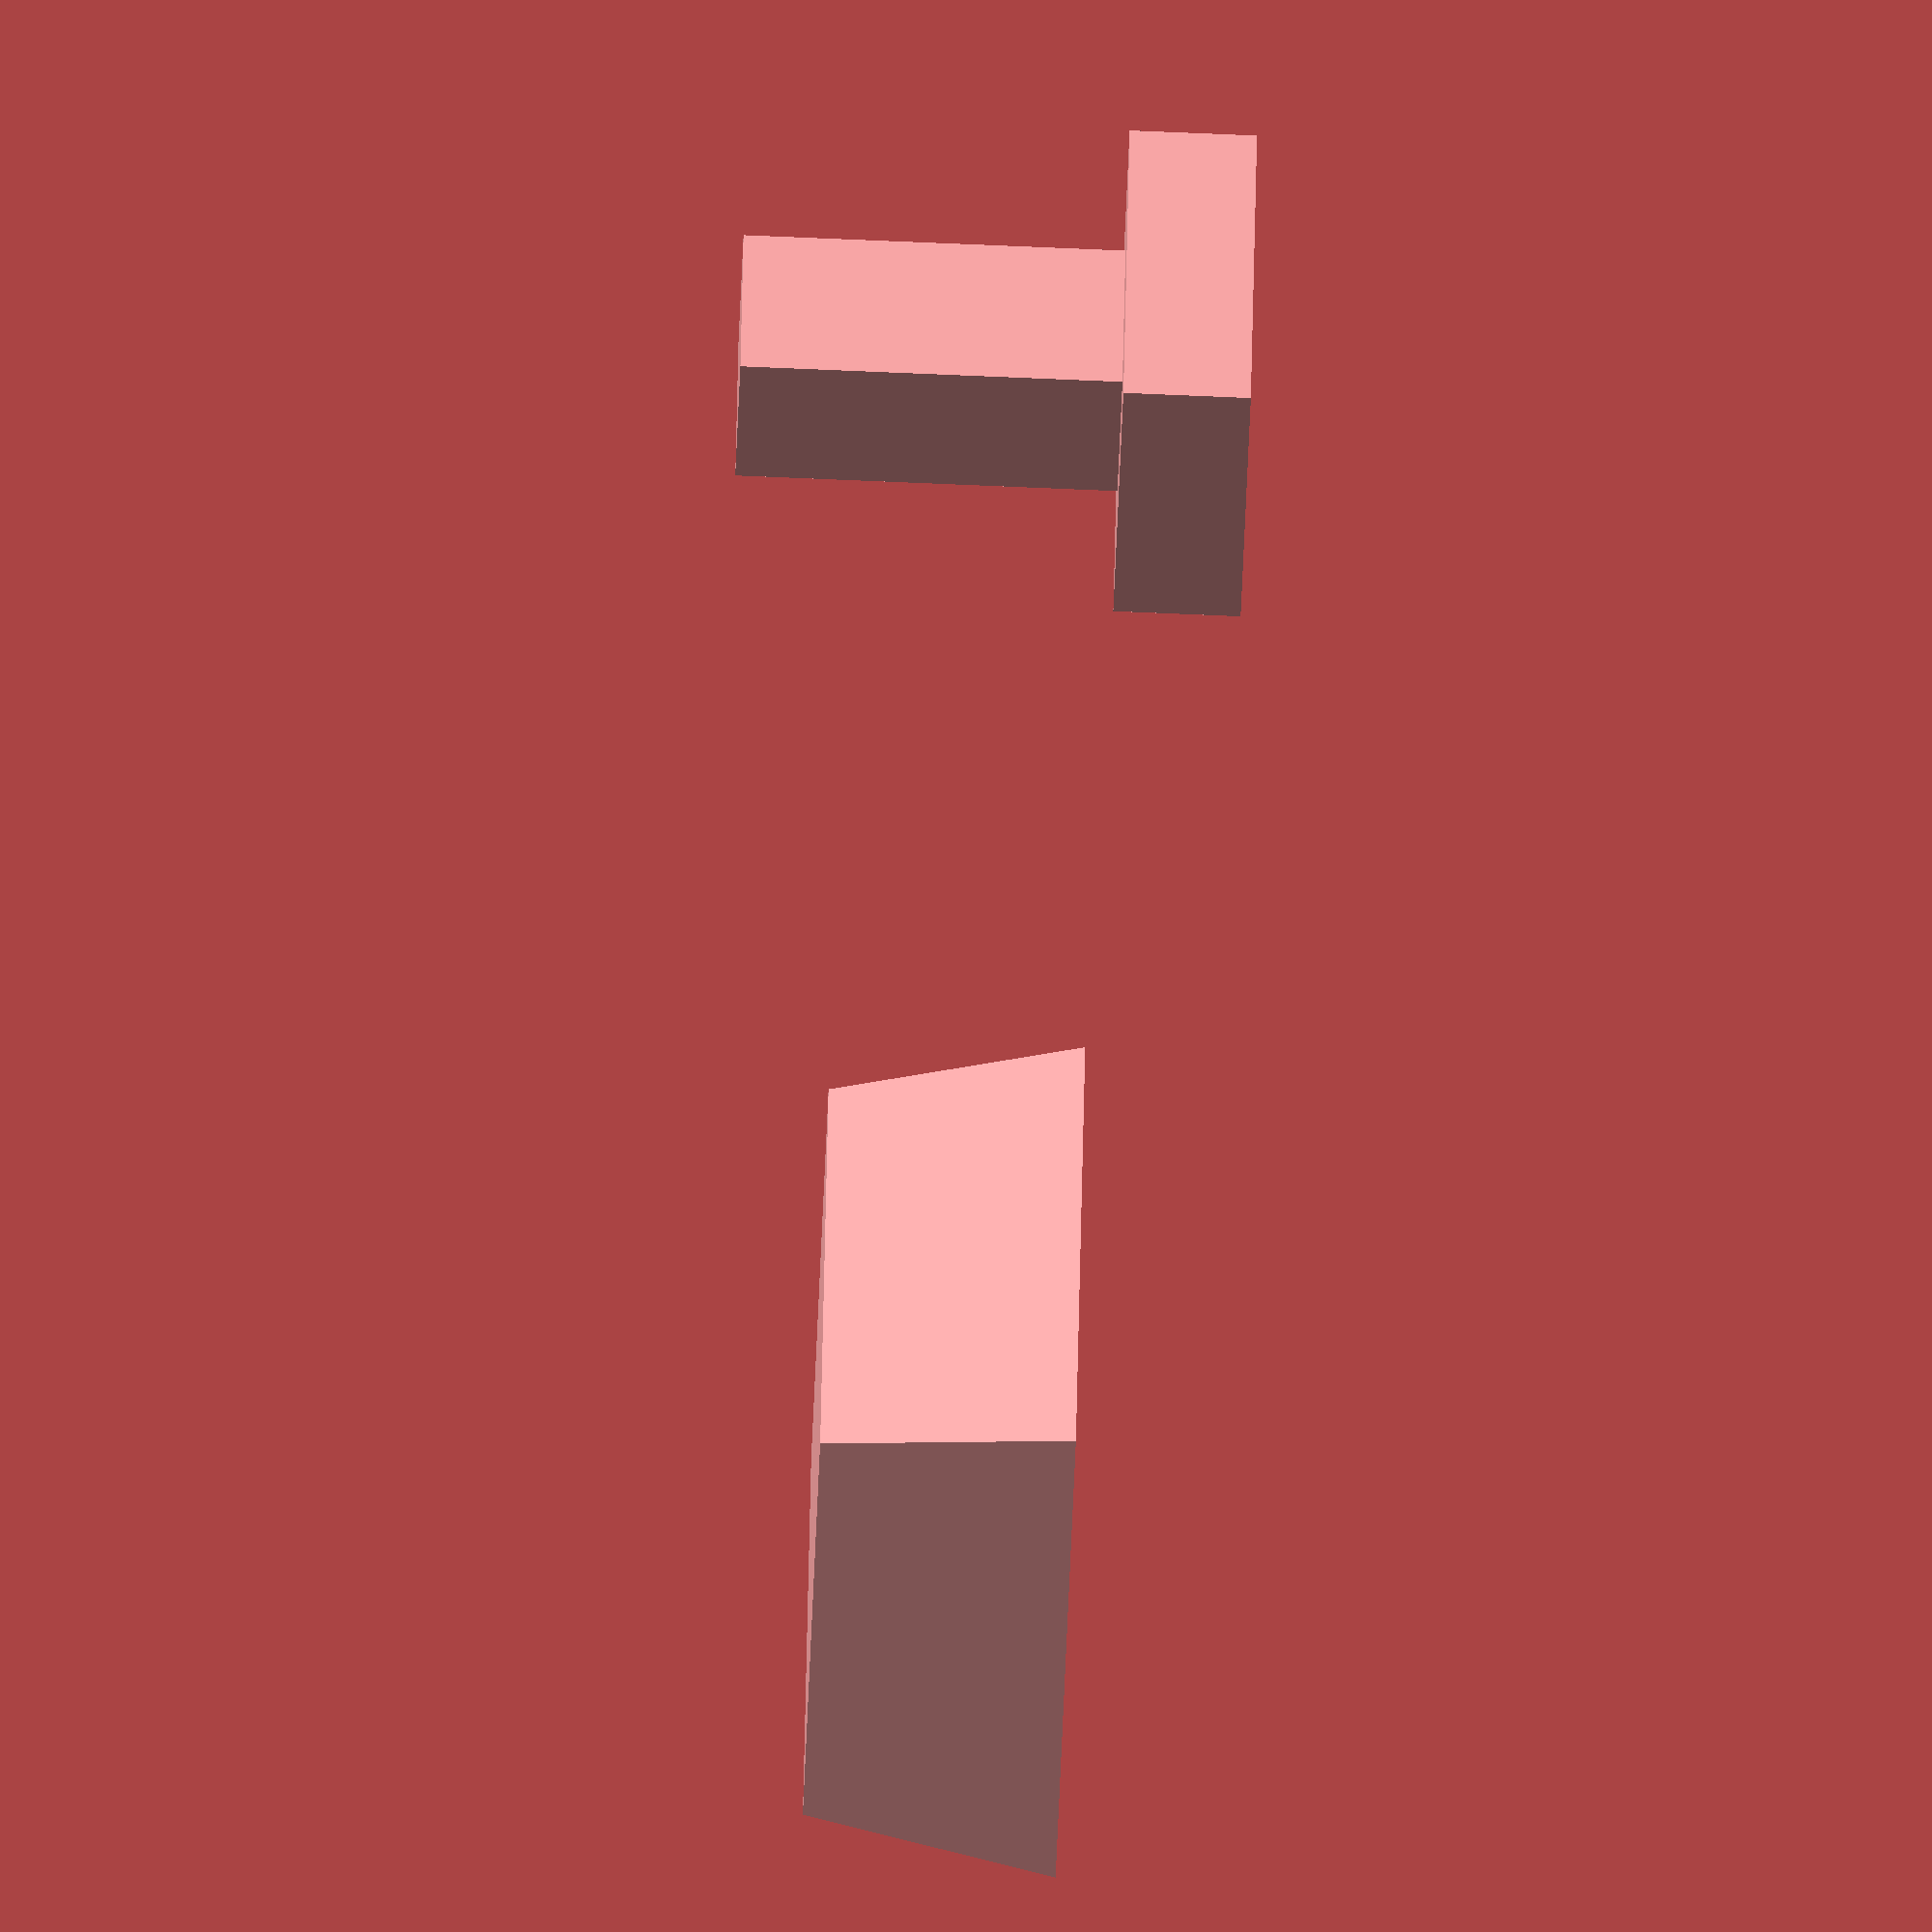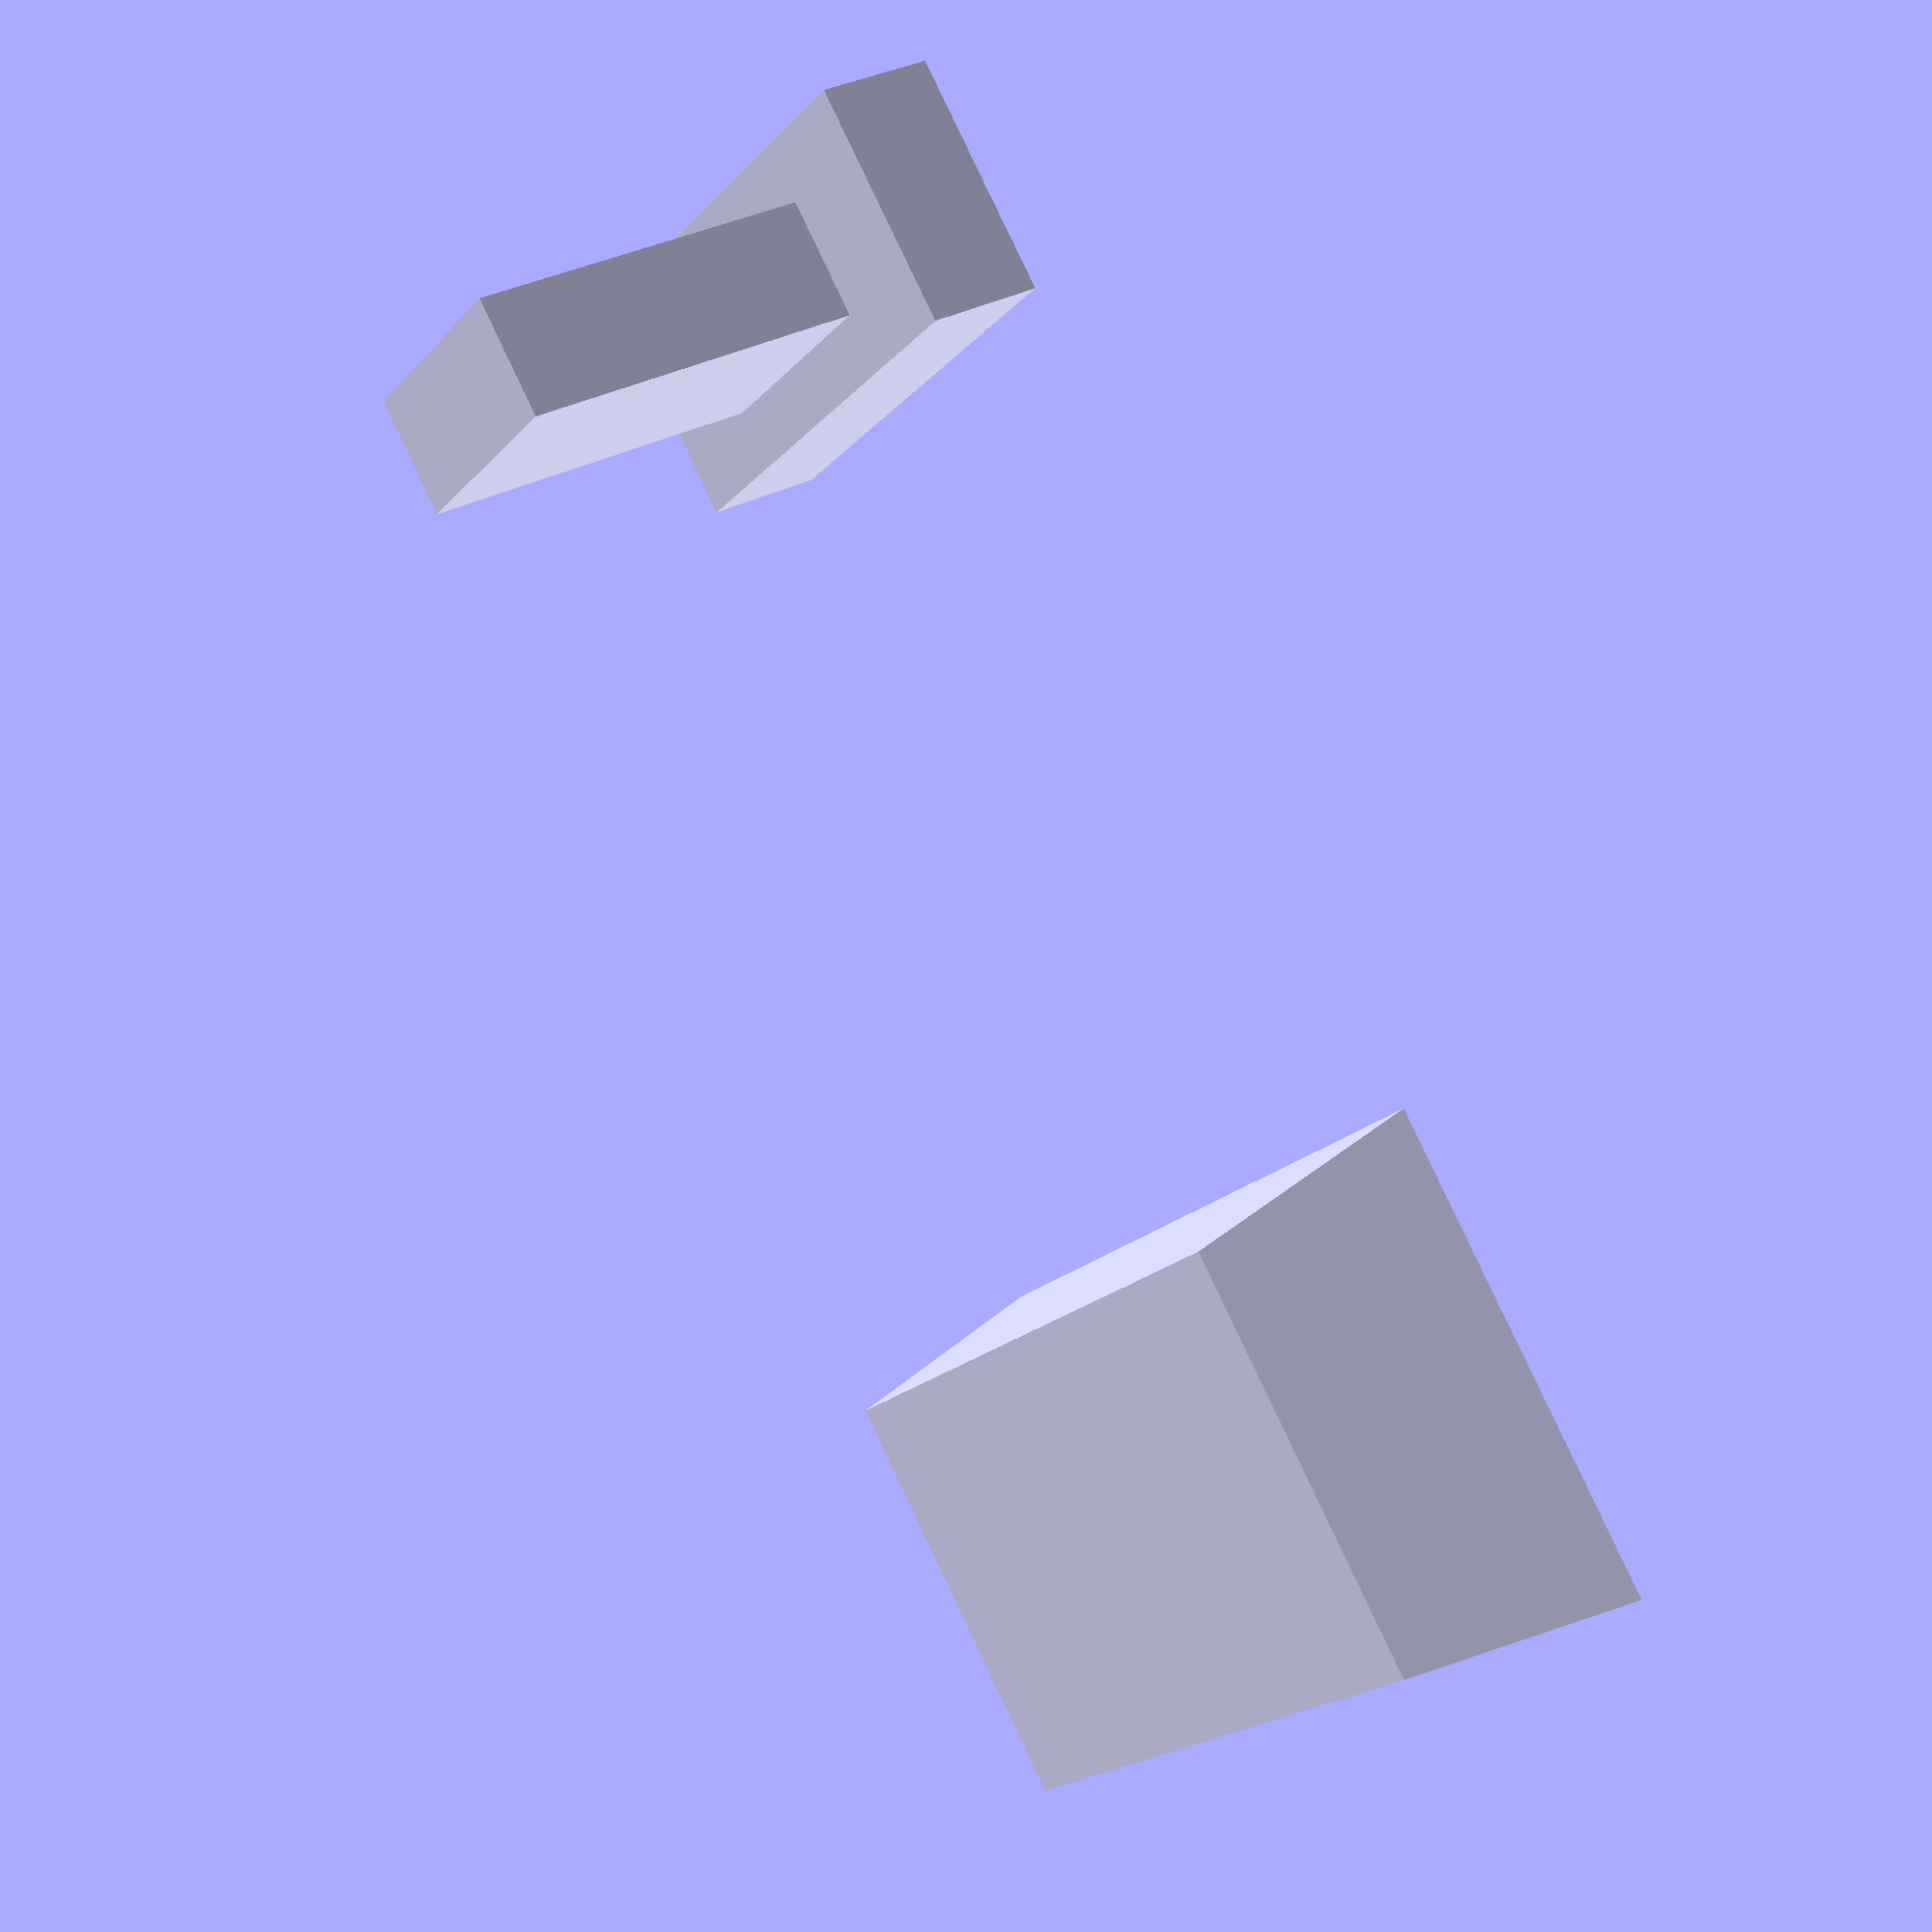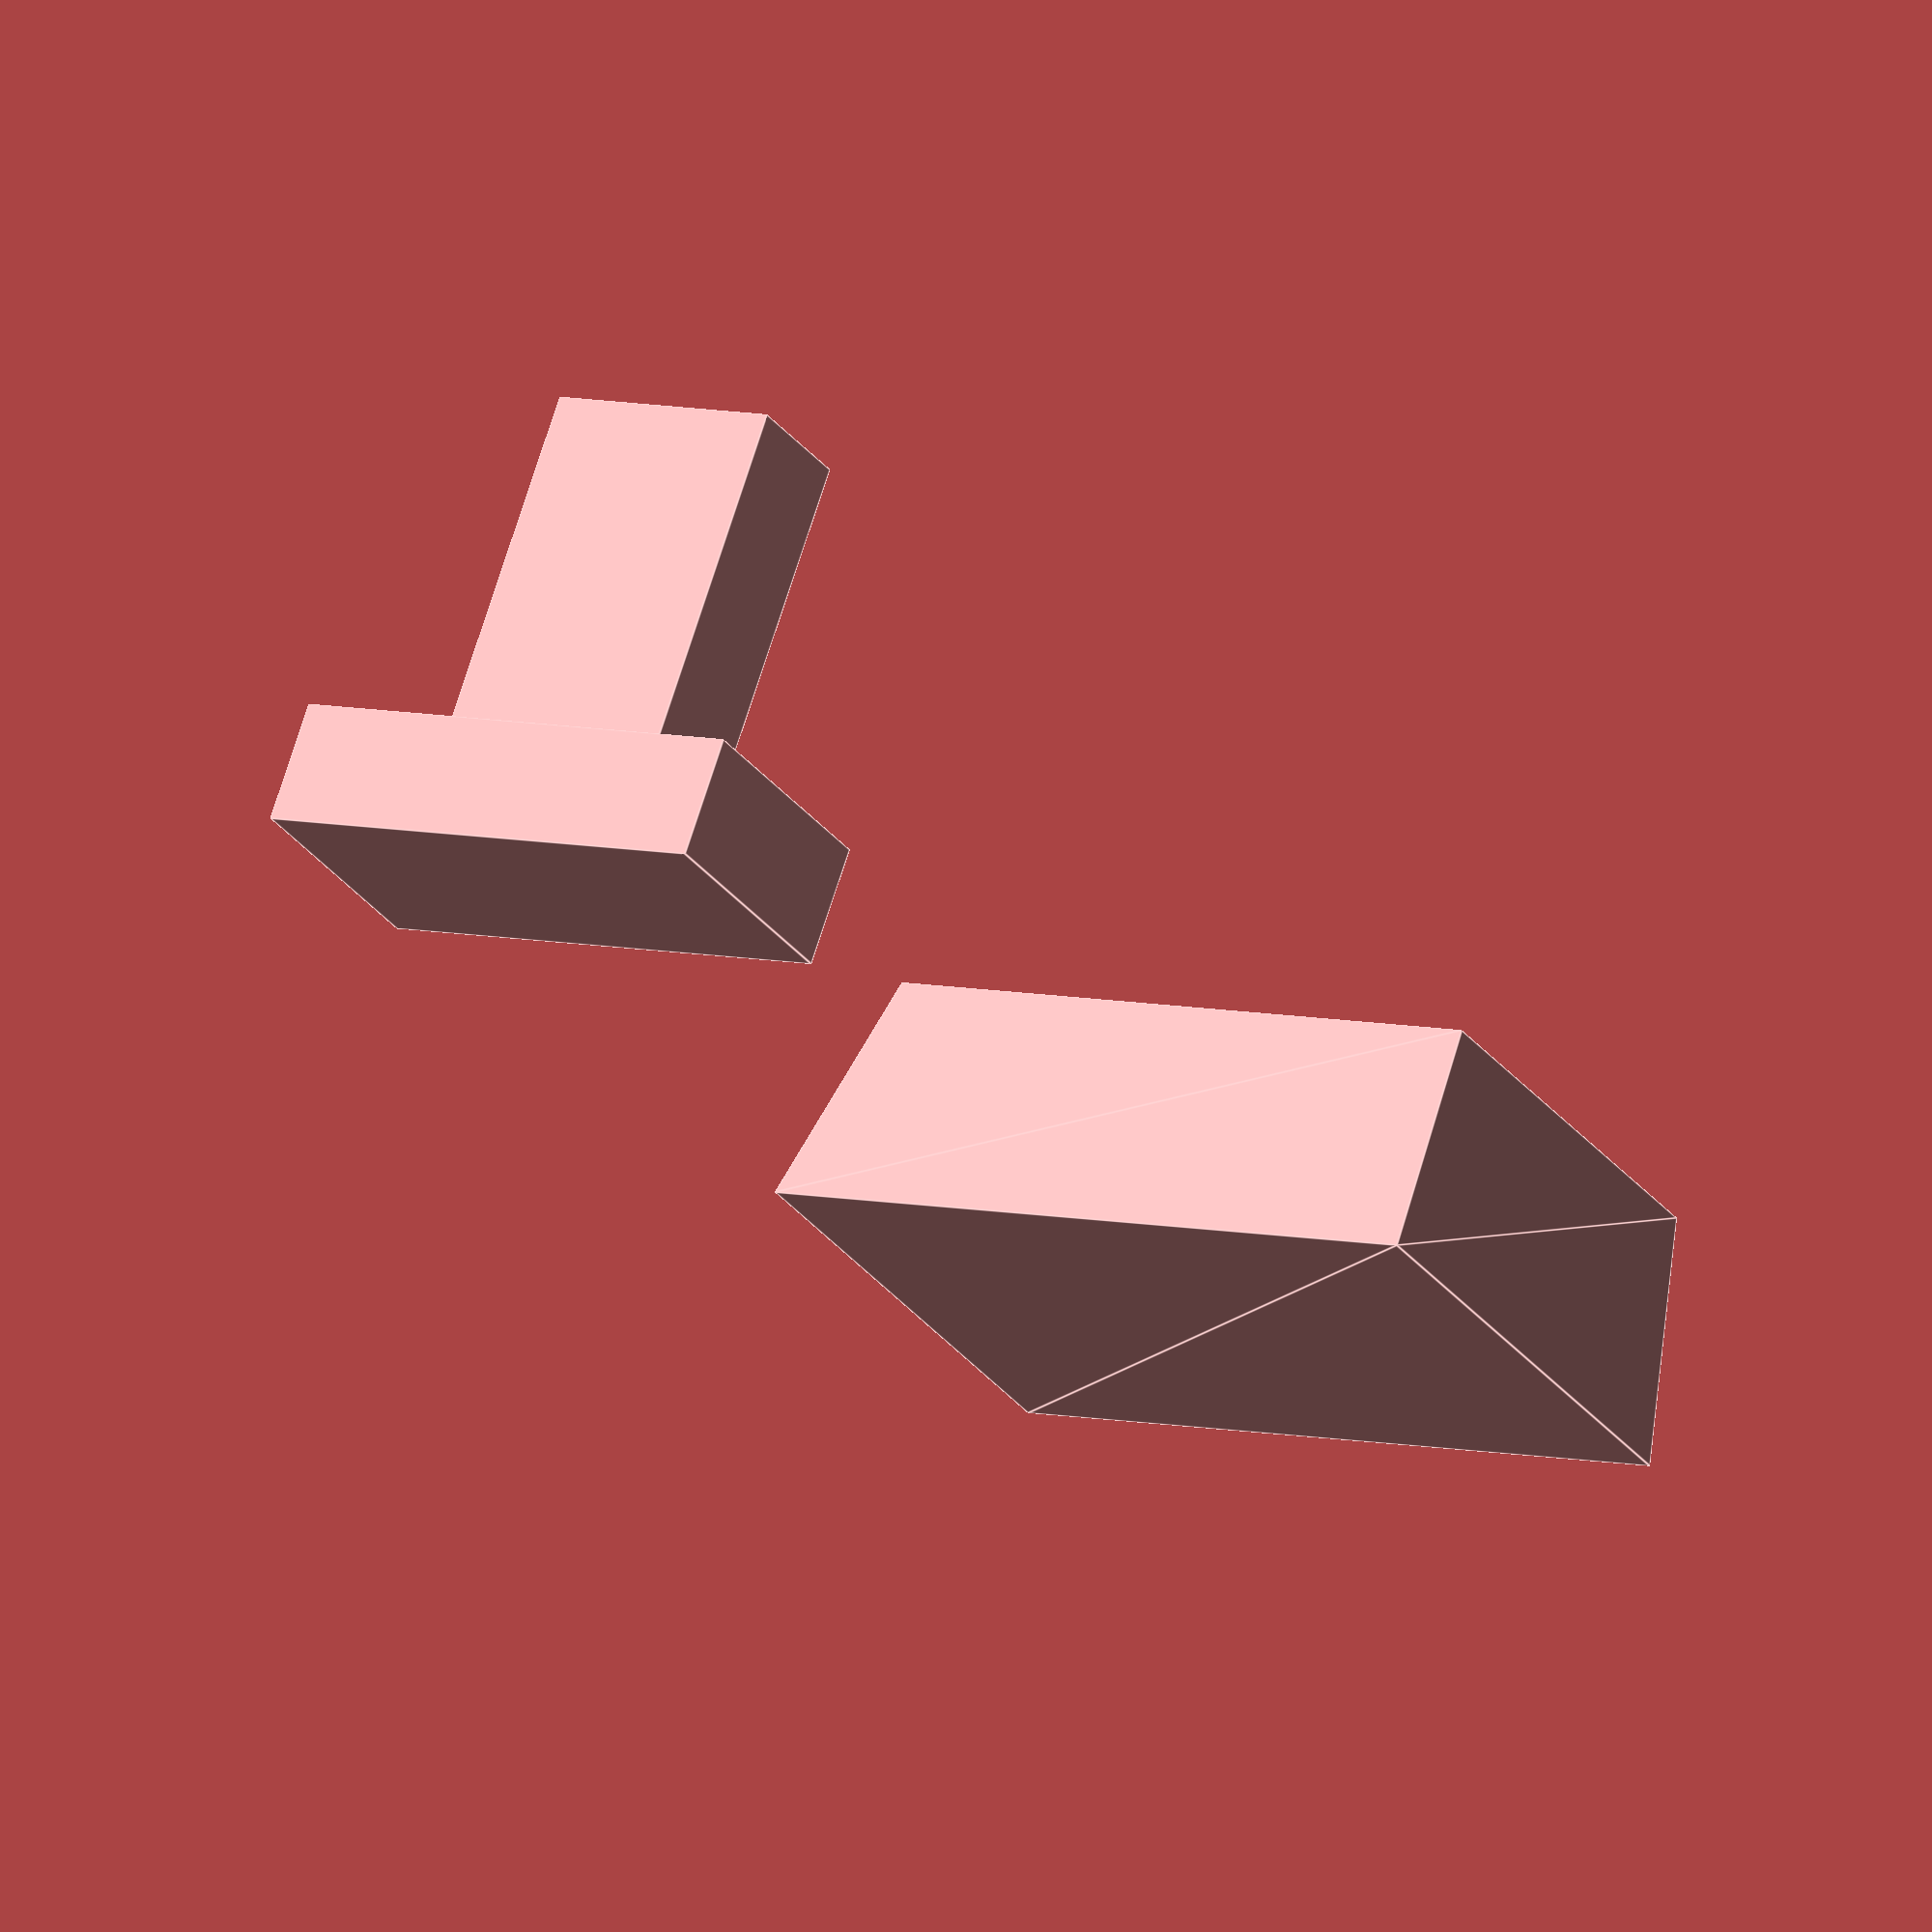
<openscad>
// ### Usage #########################################################
prism([1, 2, 3]);
prism([2, 4, 1], invert = true);

translate([10, 0, 0])
tapered_cuboid([4, 6, 2], 0.3);


// ### Module ########################################################

// A cube with center centered on the base
// dims - cube dimensions: [x, y, z]
// invert - center is on top
module prism(dims, invert = false) {
	if (invert) {
		rotate([180, 0, 0])
		base_prism(dims);
	} else {
		base_prism(dims);
	}
}

module base_prism(dims) {
	translate([0, 0, dims[2] / 2])
	cube(dims, center = true);
}


// A cuboid with a tapered top
// dims - cube dimensions: [x, y, z]
// taper - by how much to taper the each edge at the top
module tapered_cuboid(dims, taper) {
  ho = taper;
  hx = dims.x - taper;
  hy = dims.y - taper;
  translate([-dims.x/2, -dims.y/2, 0])
  polyhedron( 
    points=[
      [     0,      0,      0],
      [ taper,  taper, dims.z],
      [    hx,  taper, dims.z],
      [dims.x,      0,      0],
      [     0, dims.y,      0],
      [ taper,     hy, dims.z],
      [    hx,     hy, dims.z],
      [dims.x, dims.y,      0] 
    ],
    faces = [
      //side face
      [0, 1, 2, 3],
      //side face
      [3, 2, 6, 7],
      //side face
      [7, 6, 5, 4],
      //side face
      [4, 5, 1, 0],
      //top face
      [1, 5, 6, 2],
      //bottom face
      [4, 0, 3, 7],
    ]
  );
}

</openscad>
<views>
elev=75.8 azim=196.8 roll=87.6 proj=o view=solid
elev=148.9 azim=227.1 roll=129.2 proj=p view=wireframe
elev=289.5 azim=121.4 roll=197.6 proj=o view=edges
</views>
